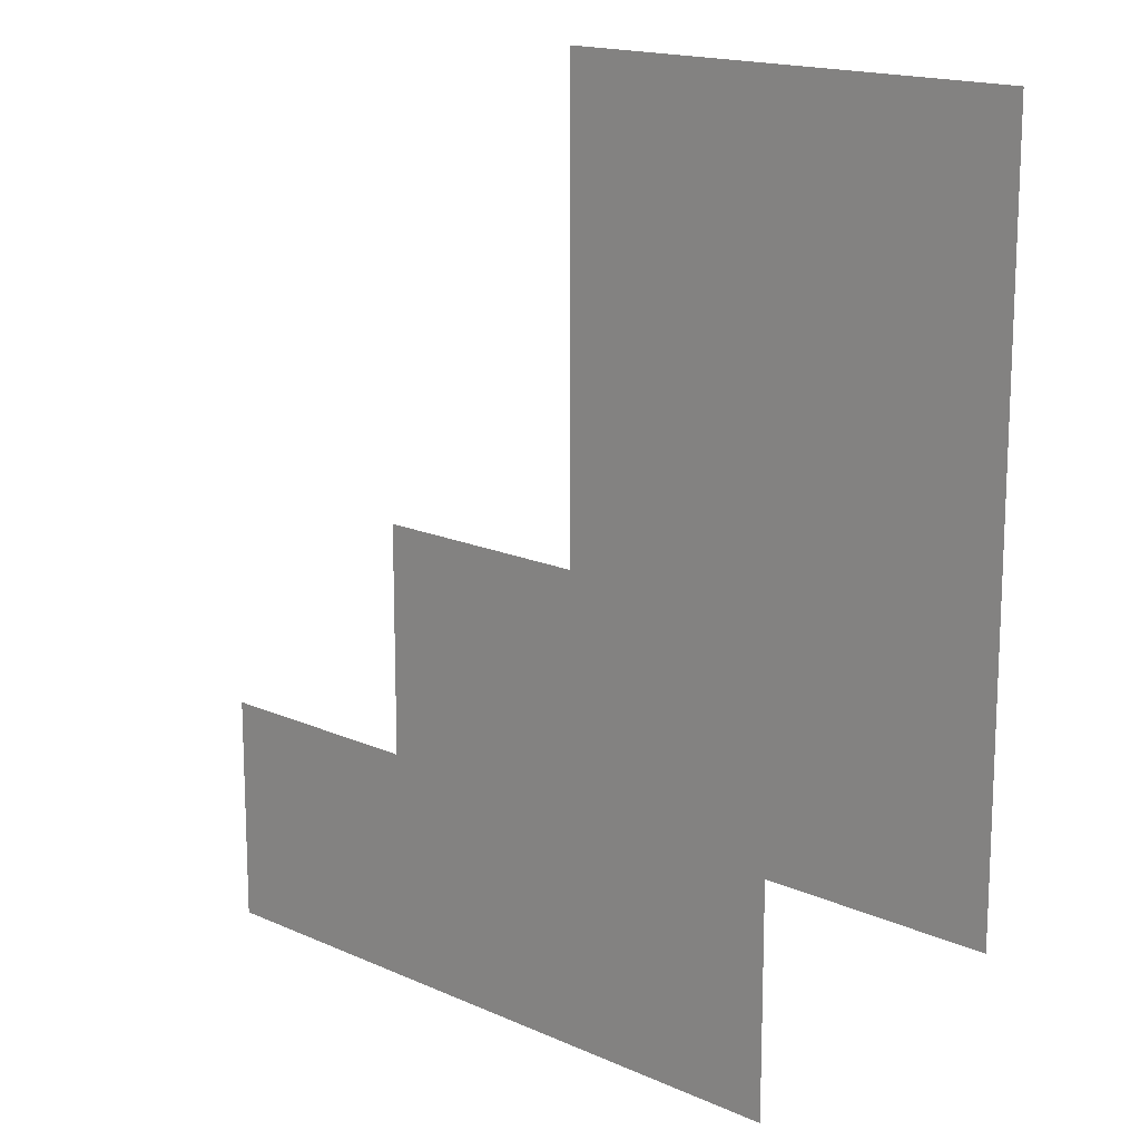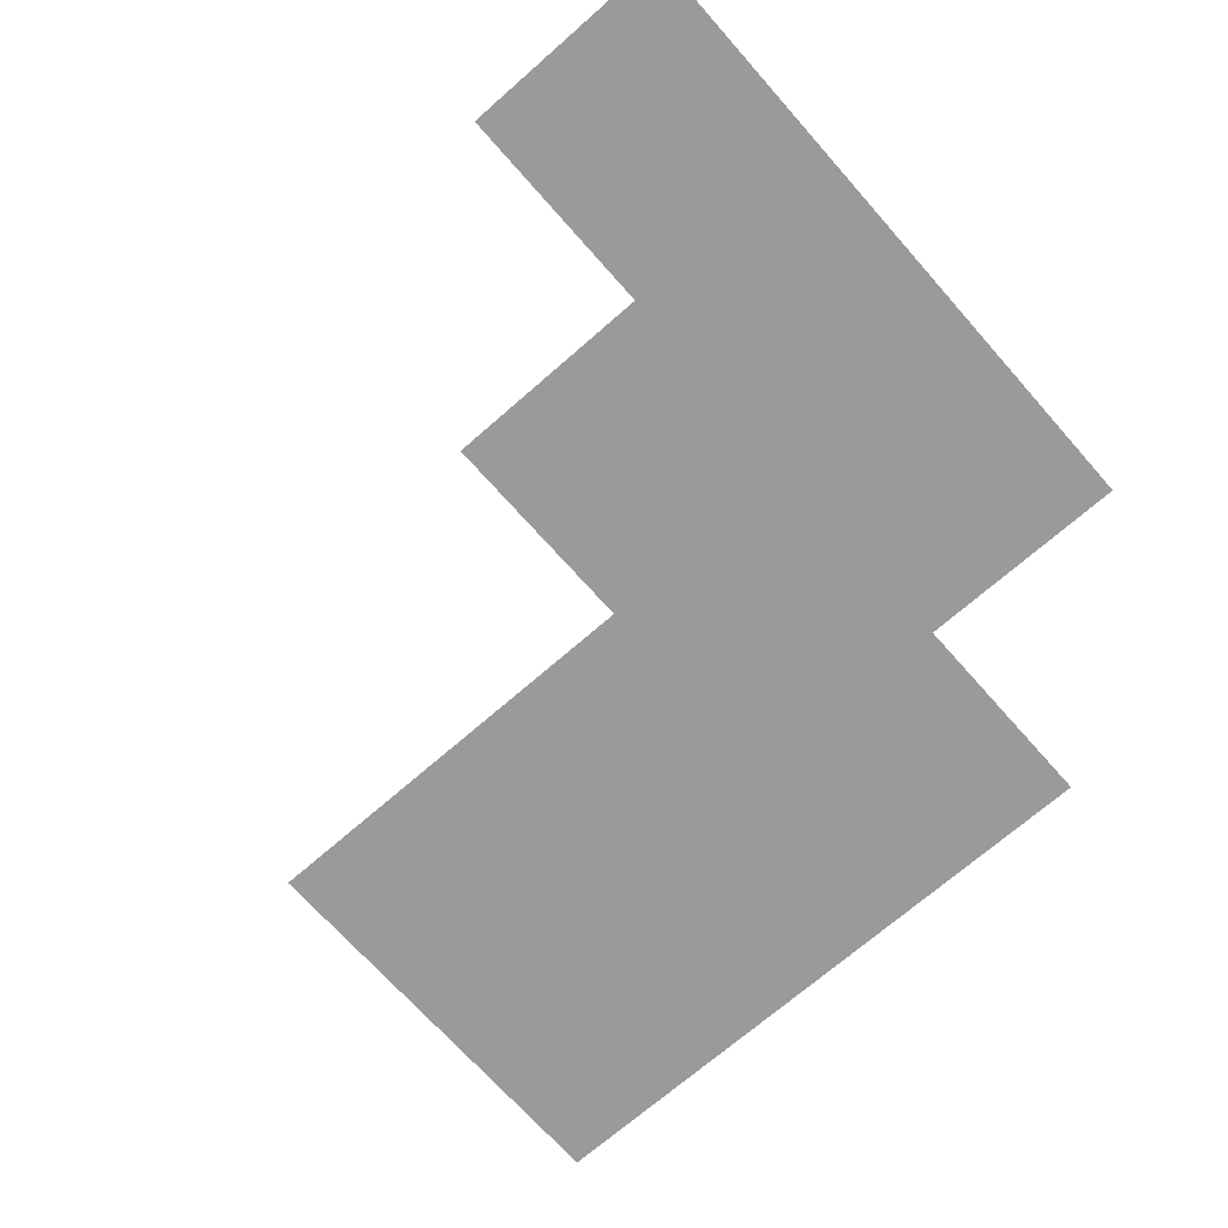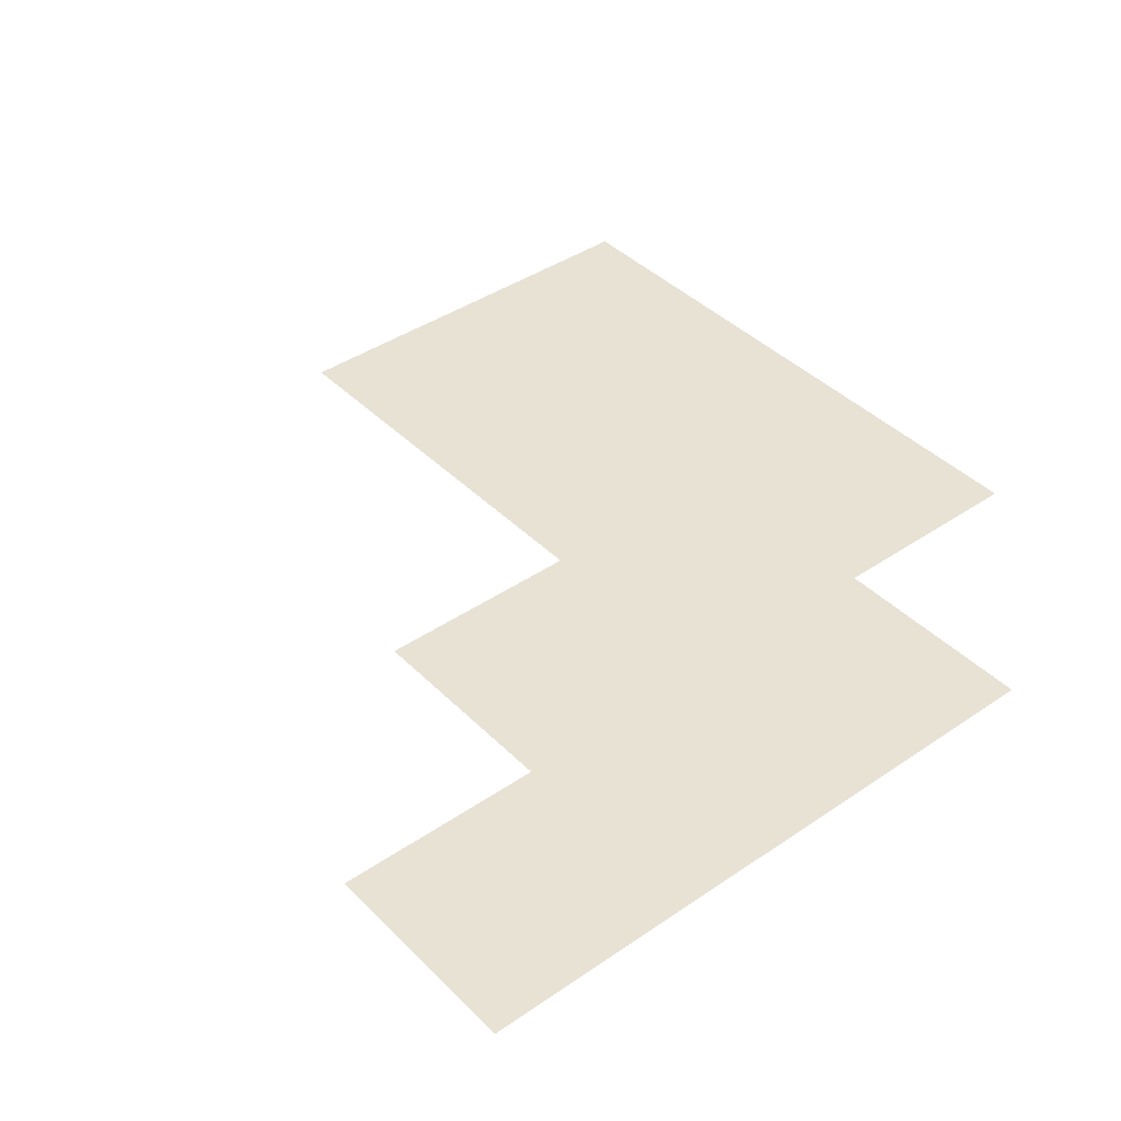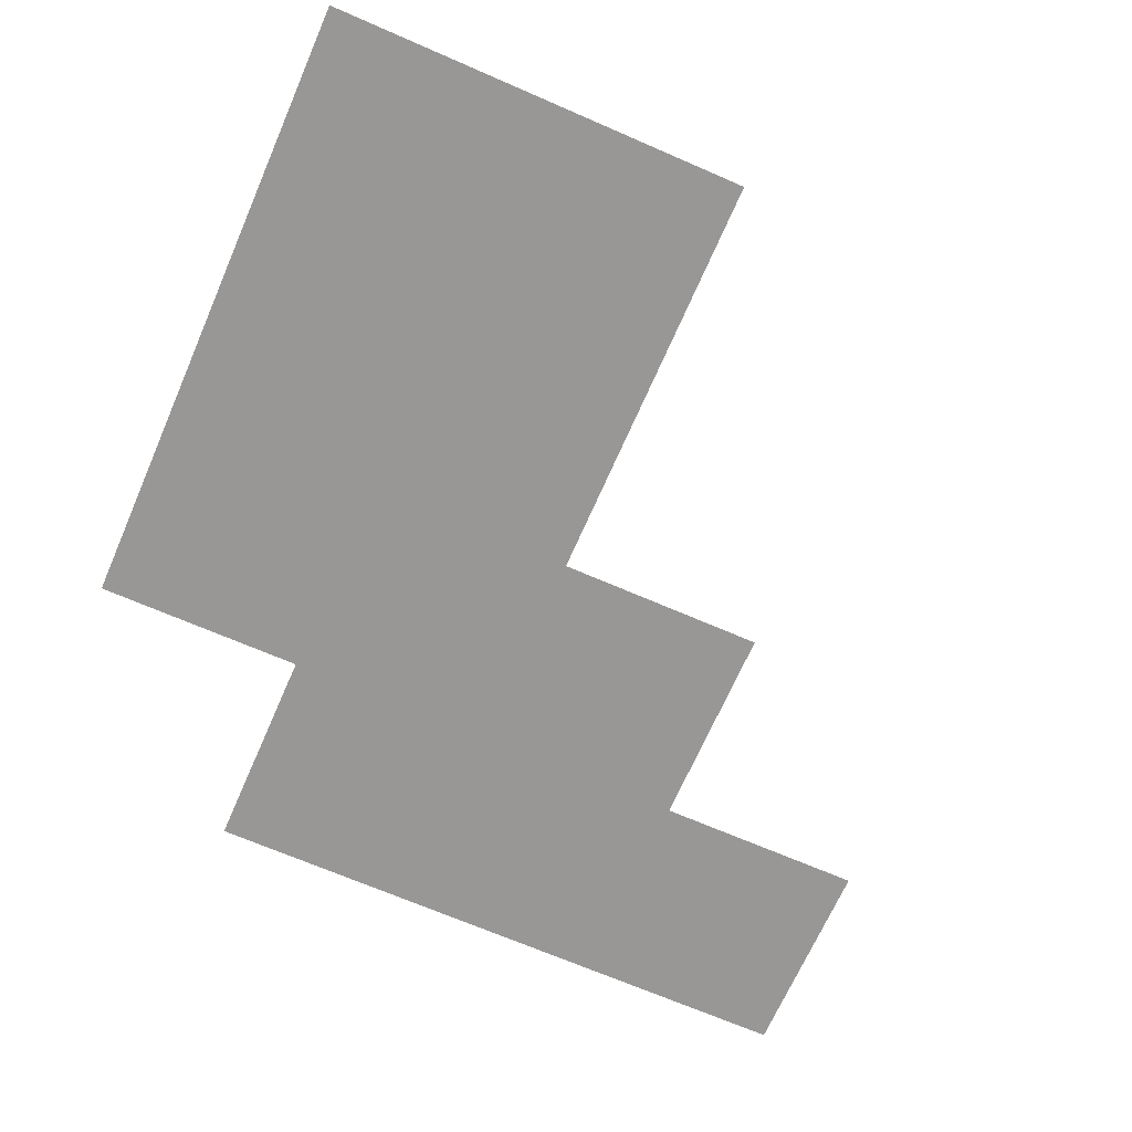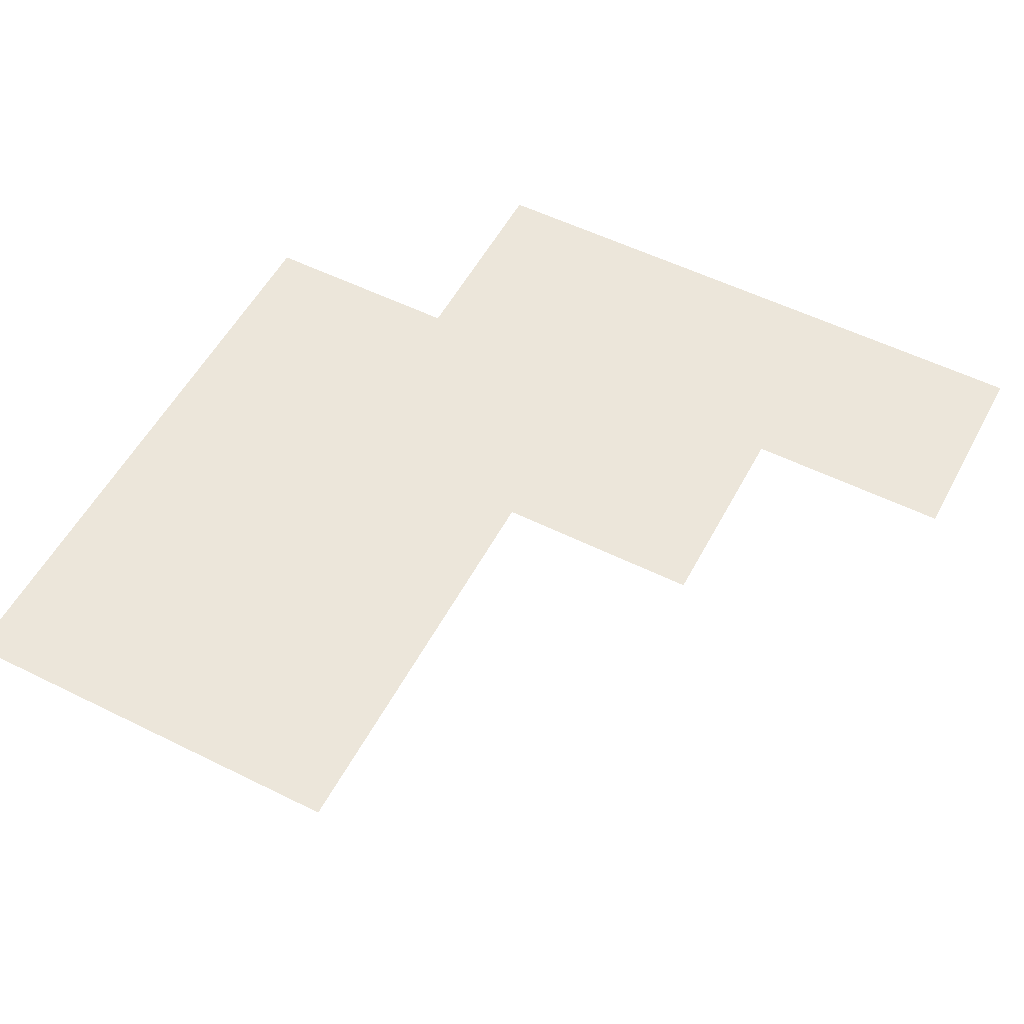
<metadata>
{"format":"obj","ext":"obj","renderer":"f3d","projection":"perspective","resolution":1024,"background":"white","views":[{"elev":15.9,"azim":43.5,"up":"+Y"},{"elev":-69.4,"azim":-48.6,"up":"+Z"},{"elev":40.9,"azim":-39.8,"up":"+Z"},{"elev":-68.3,"azim":156.4,"up":"+Z"},{"elev":54.5,"azim":-152.3,"up":"+Z"}]}
</metadata>
<code>
v 1.5 7.5 0
v 1.5 8.5 0
v 2.5 7.5 0
v 2.5 8.5 0
v 2.5 9.5 0
v 3.5 7.5 0
v 3.5 8.5 0
v 3.5 9.5 0
v 3.5 10.5 0
v 3.5 11.5 0
v 4.5 7.5 0
v 4.5 8.5 0
v 4.5 9.5 0
v 4.5 10.5 0
v 4.5 11.5 0
v 5.5 8.5 0
v 5.5 9.5 0
v 5.5 10.5 0
v 5.5 11.5 0
f 9 15 10
f 9 14 15
f 8 14 9
f 8 13 14
f 7 13 8
f 7 12 13
f 12 17 13
f 12 16 17
f 13 18 14
f 13 17 18
f 6 12 7
f 6 11 12
f 4 8 5
f 4 7 8
f 3 7 4
f 3 6 7
f 14 19 15
f 14 18 19
f 1 4 2
f 1 3 4

</code>
